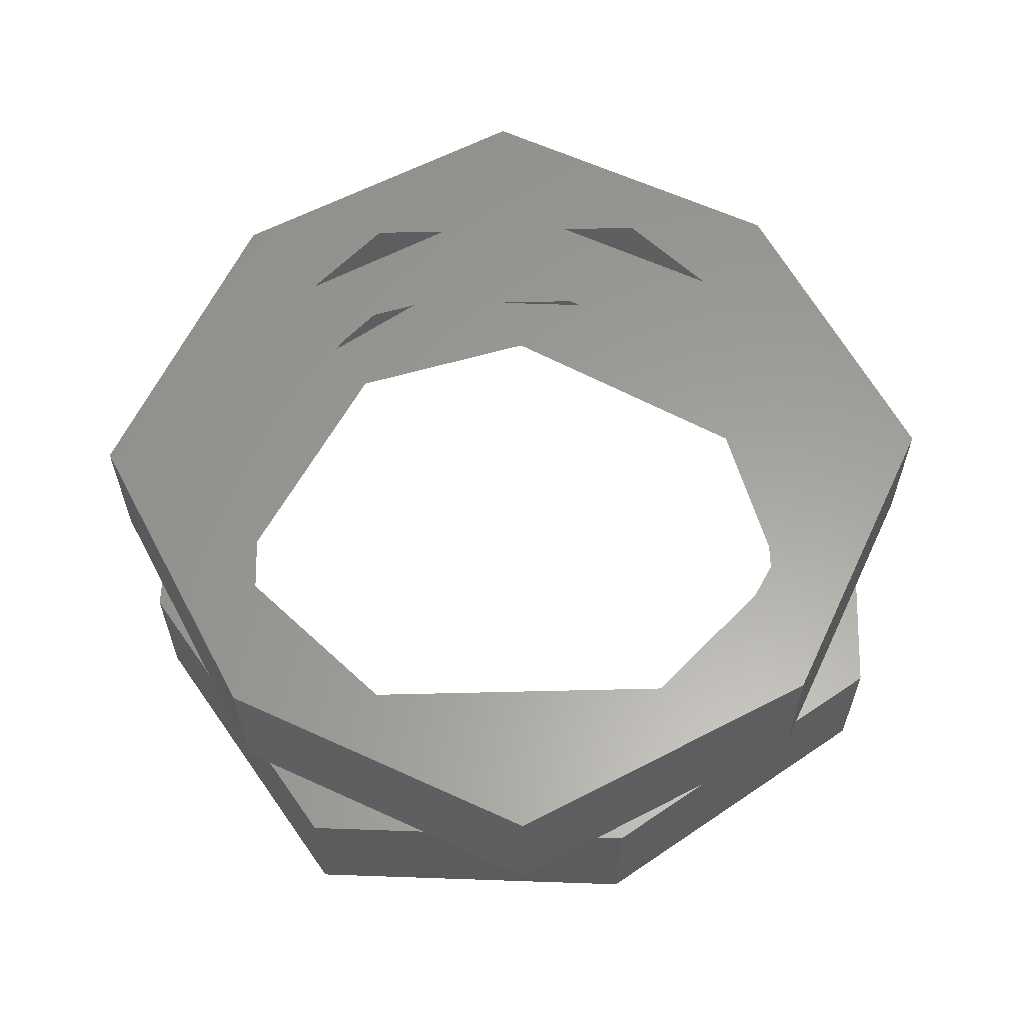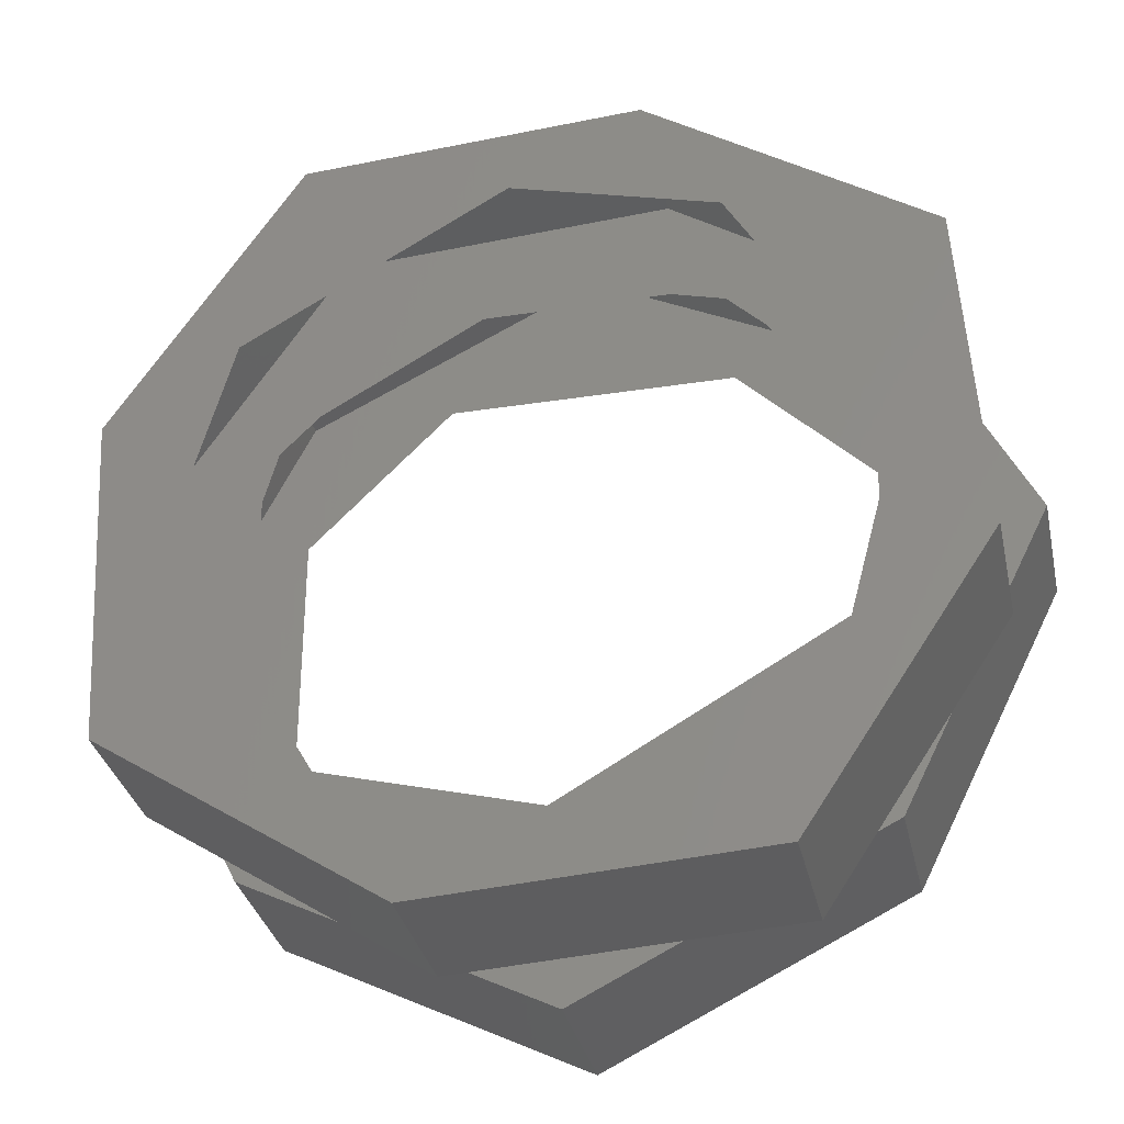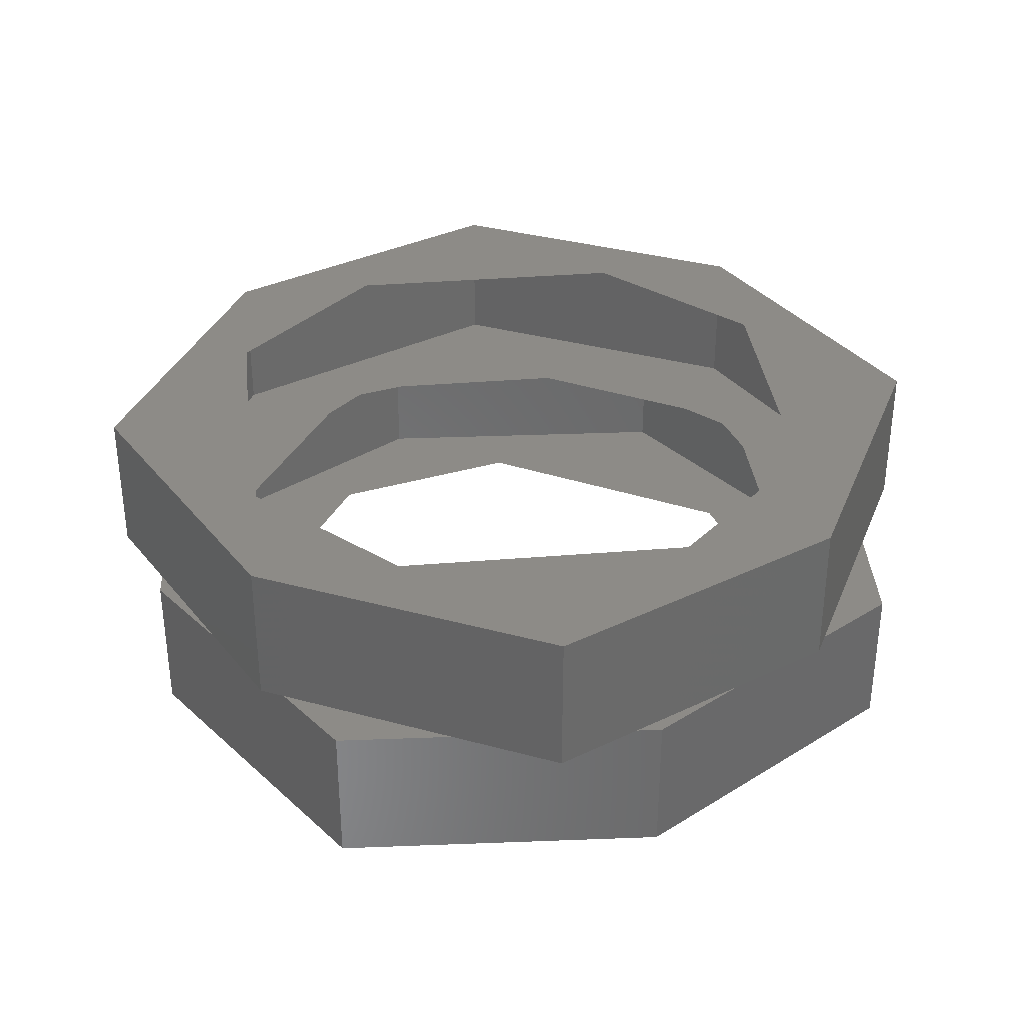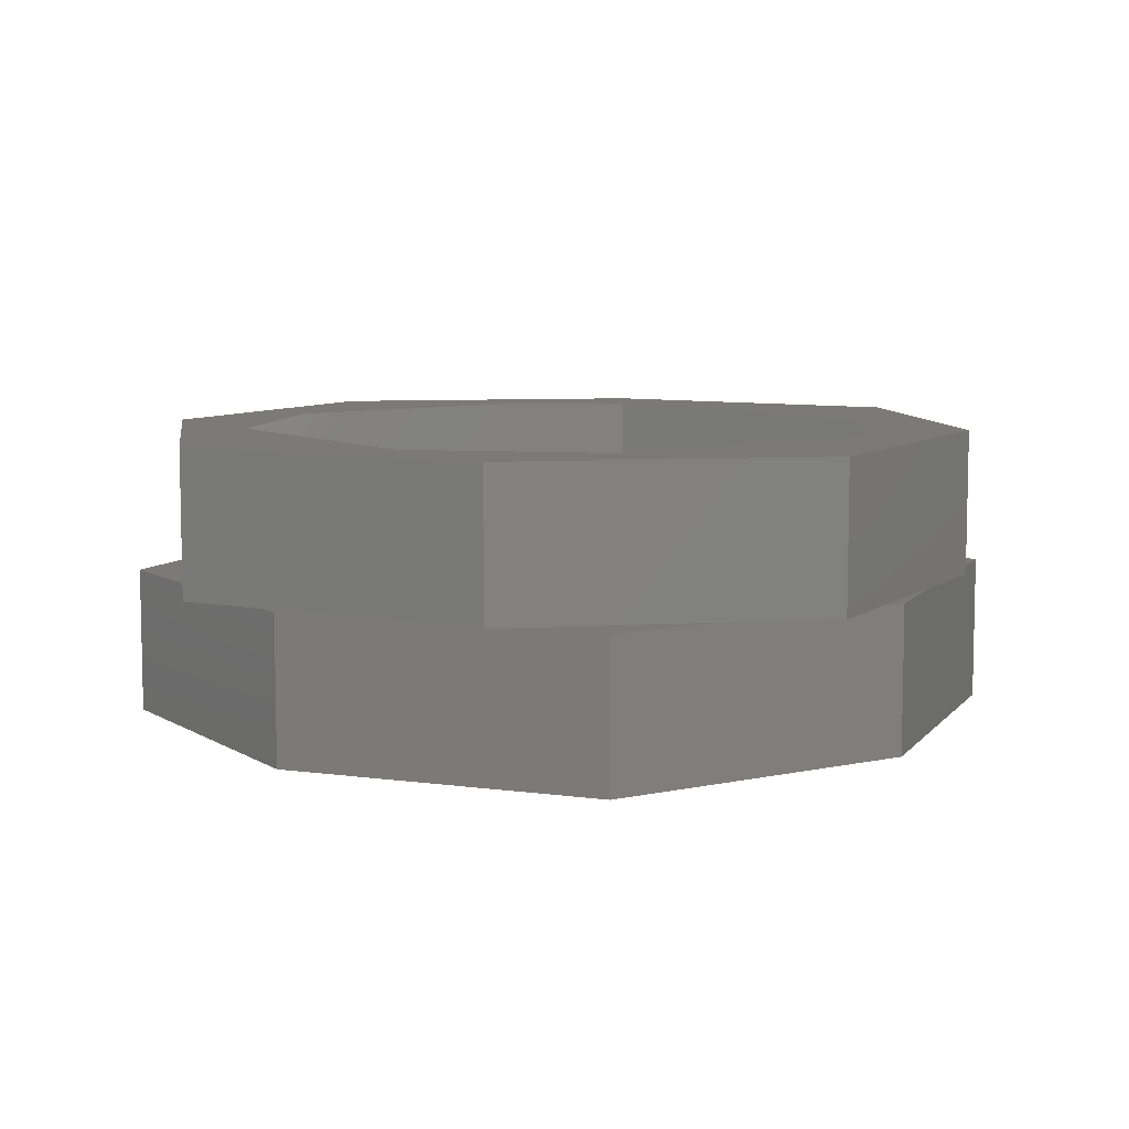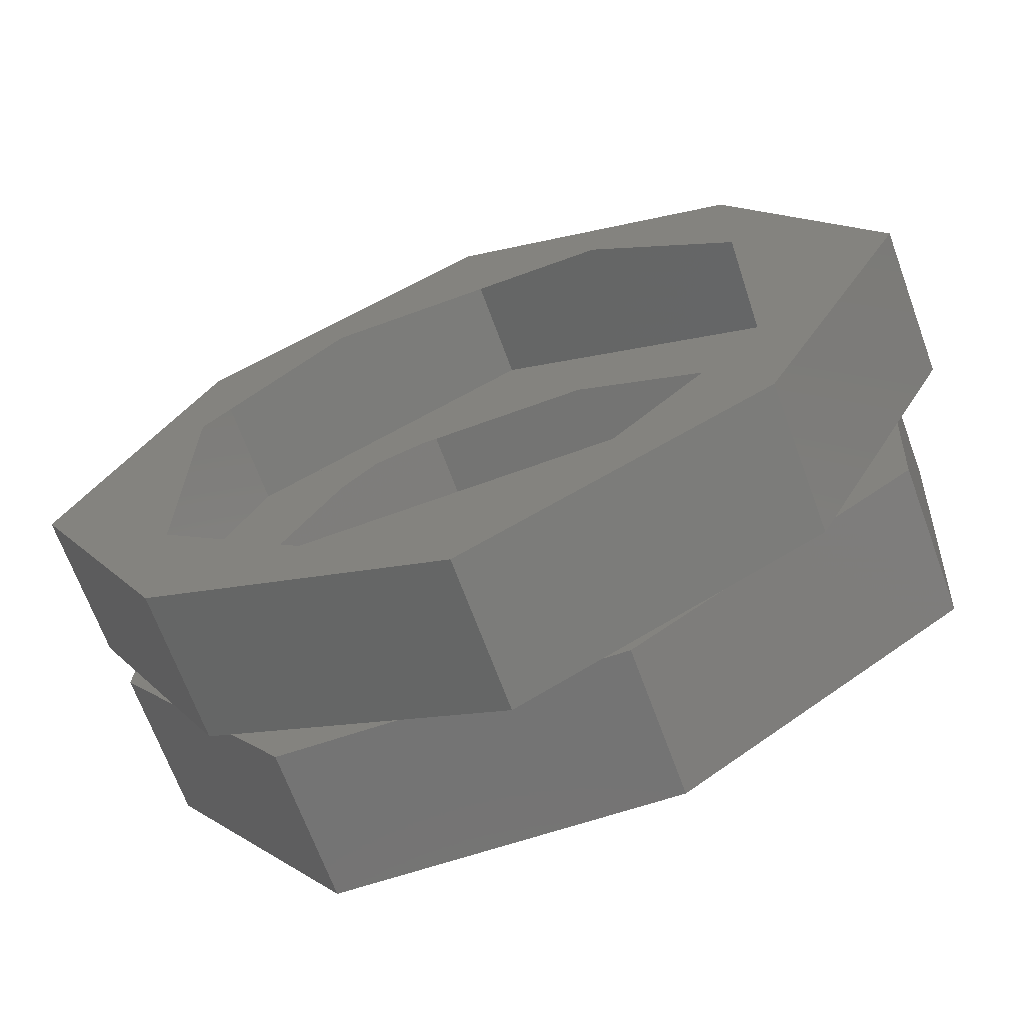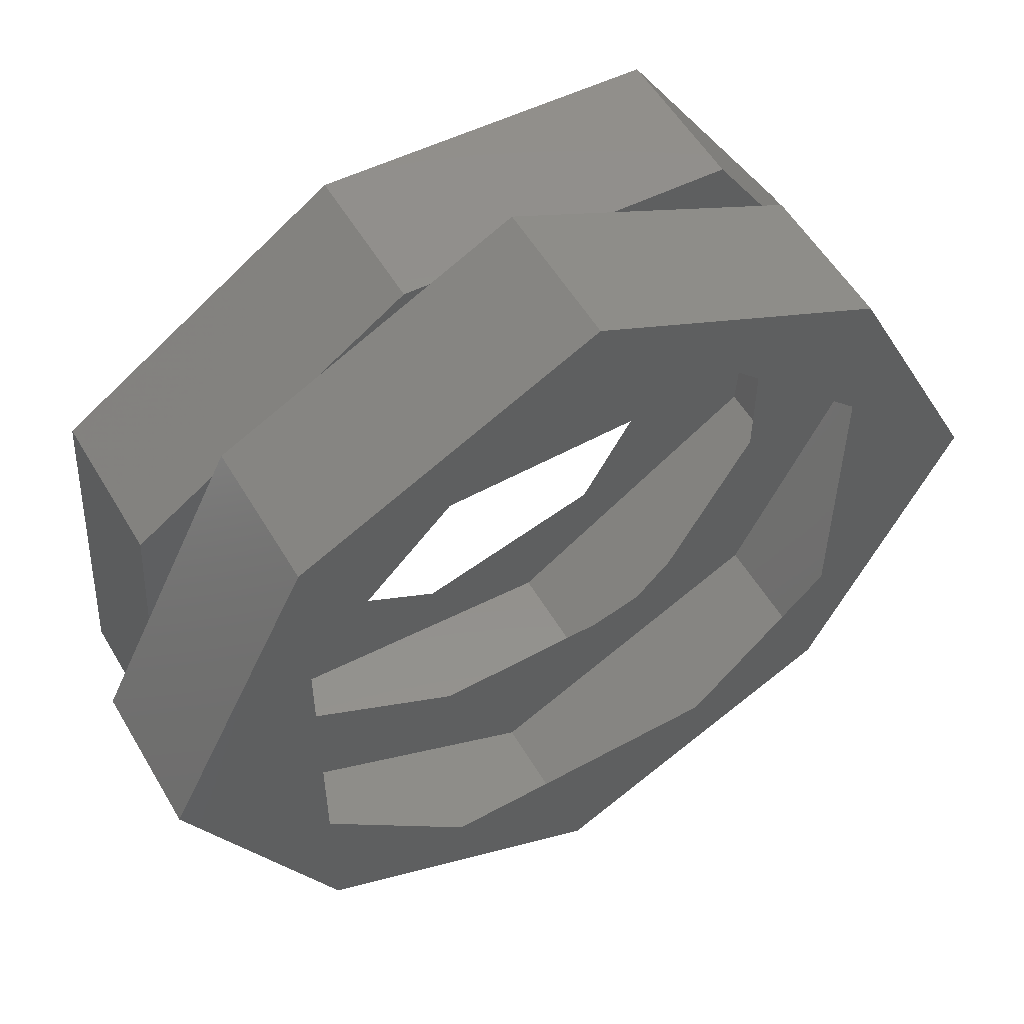
<metadata>
{"format":"stl","ext":"stl","renderer":"f3d","projection":"perspective","resolution":1024,"background":"white","views":[{"elev":60.9,"azim":118.6,"up":"+Z"},{"elev":-32.7,"azim":12.2,"up":"+Y"},{"elev":34.6,"azim":-156.4,"up":"+Z"},{"elev":7.9,"azim":-95.2,"up":"+Z"},{"elev":-67.8,"azim":-159.9,"up":"+Y"},{"elev":54.8,"azim":149.9,"up":"+Y"}]}
</metadata>
<code>
# stl→obj: 32 verts, 64 faces
v -200 200 100
v 0 300 200
v 0 300 100
v -200 200 200
v -300 0 200
v -300 0 100
v 200 200 200
v 200 200 100
v 300 0 200
v 300 0 100
v 200 -200 200
v 200 -200 100
v 0 -300 200
v 0 -300 100
v -200 -200 200
v -200 -200 100
v -273.2 73.21 200
v -150 259.8 300
v -150 259.8 200
v -273.2 73.21 300
v -259.8 -150 300
v -259.8 -150 200
v 73.21 273.2 300
v 73.21 273.2 200
v 259.8 150 300
v 259.8 150 200
v 273.2 -73.21 300
v 273.2 -73.21 200
v 150 -259.8 300
v 150 -259.8 200
v -73.21 -273.2 300
v -73.21 -273.2 200
f 1 2 3
f 1 4 2
f 2 4 5
f 6 1 3
f 3 7 8
f 3 2 7
f 7 2 4
f 1 3 8
f 8 9 10
f 8 7 9
f 9 7 2
f 3 8 10
f 10 11 12
f 10 9 11
f 11 9 7
f 8 10 12
f 12 13 14
f 12 11 13
f 13 11 9
f 10 12 14
f 14 15 16
f 14 13 15
f 15 13 11
f 12 14 16
f 16 5 6
f 16 15 5
f 5 15 13
f 14 16 6
f 6 4 1
f 6 5 4
f 4 5 15
f 16 6 1
f 17 18 19
f 17 20 18
f 18 20 21
f 22 17 19
f 19 23 24
f 19 18 23
f 23 18 20
f 17 19 24
f 24 25 26
f 24 23 25
f 25 23 18
f 19 24 26
f 26 27 28
f 26 25 27
f 27 25 23
f 24 26 28
f 28 29 30
f 28 27 29
f 29 27 25
f 26 28 30
f 30 31 32
f 30 29 31
f 31 29 27
f 28 30 32
f 32 21 22
f 32 31 21
f 21 31 29
f 30 32 22
f 22 20 17
f 22 21 20
f 20 21 31
f 32 22 17

</code>
